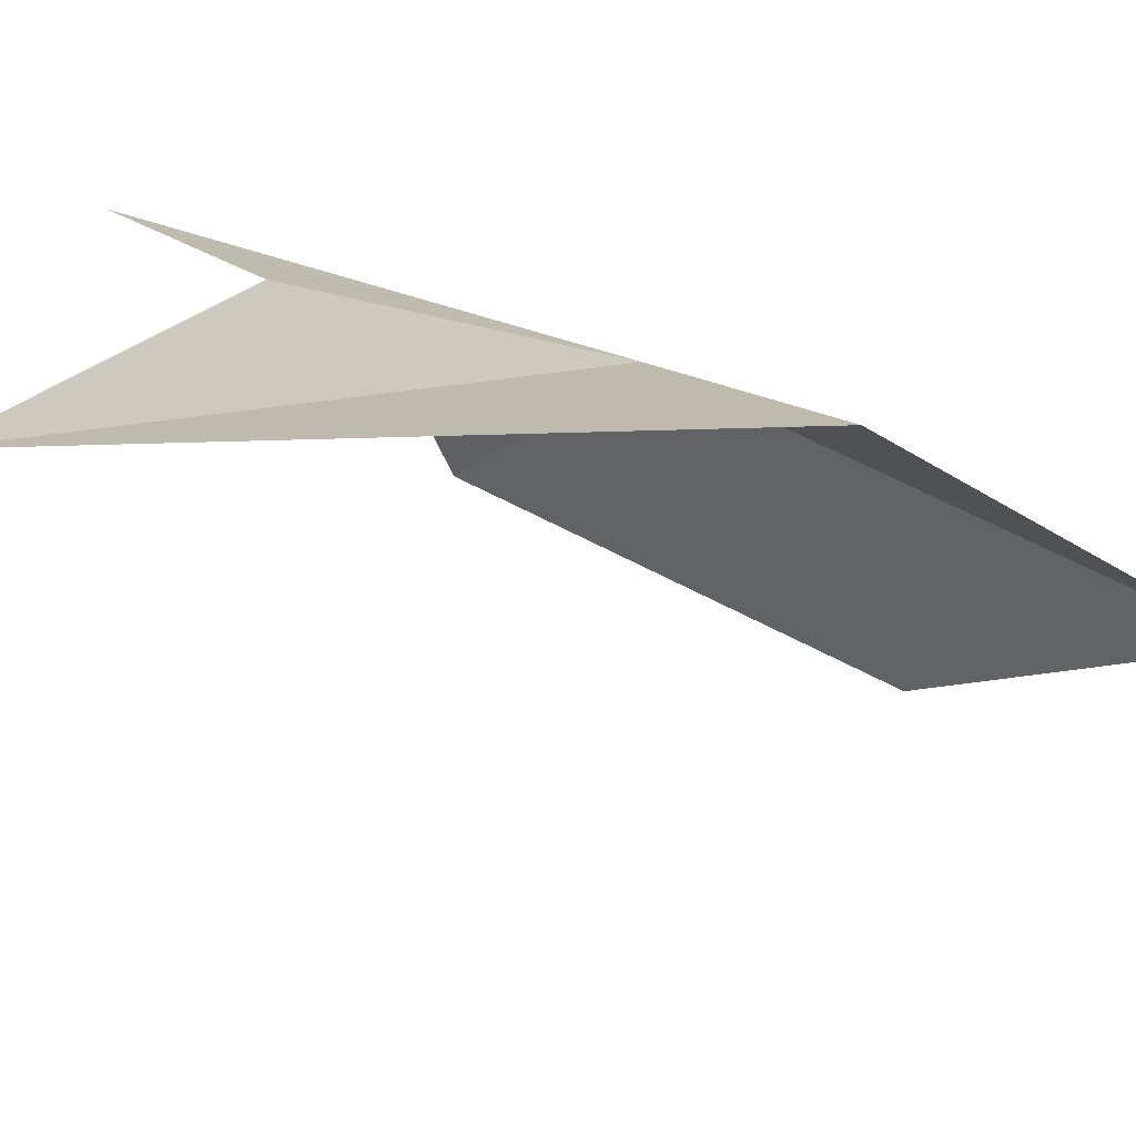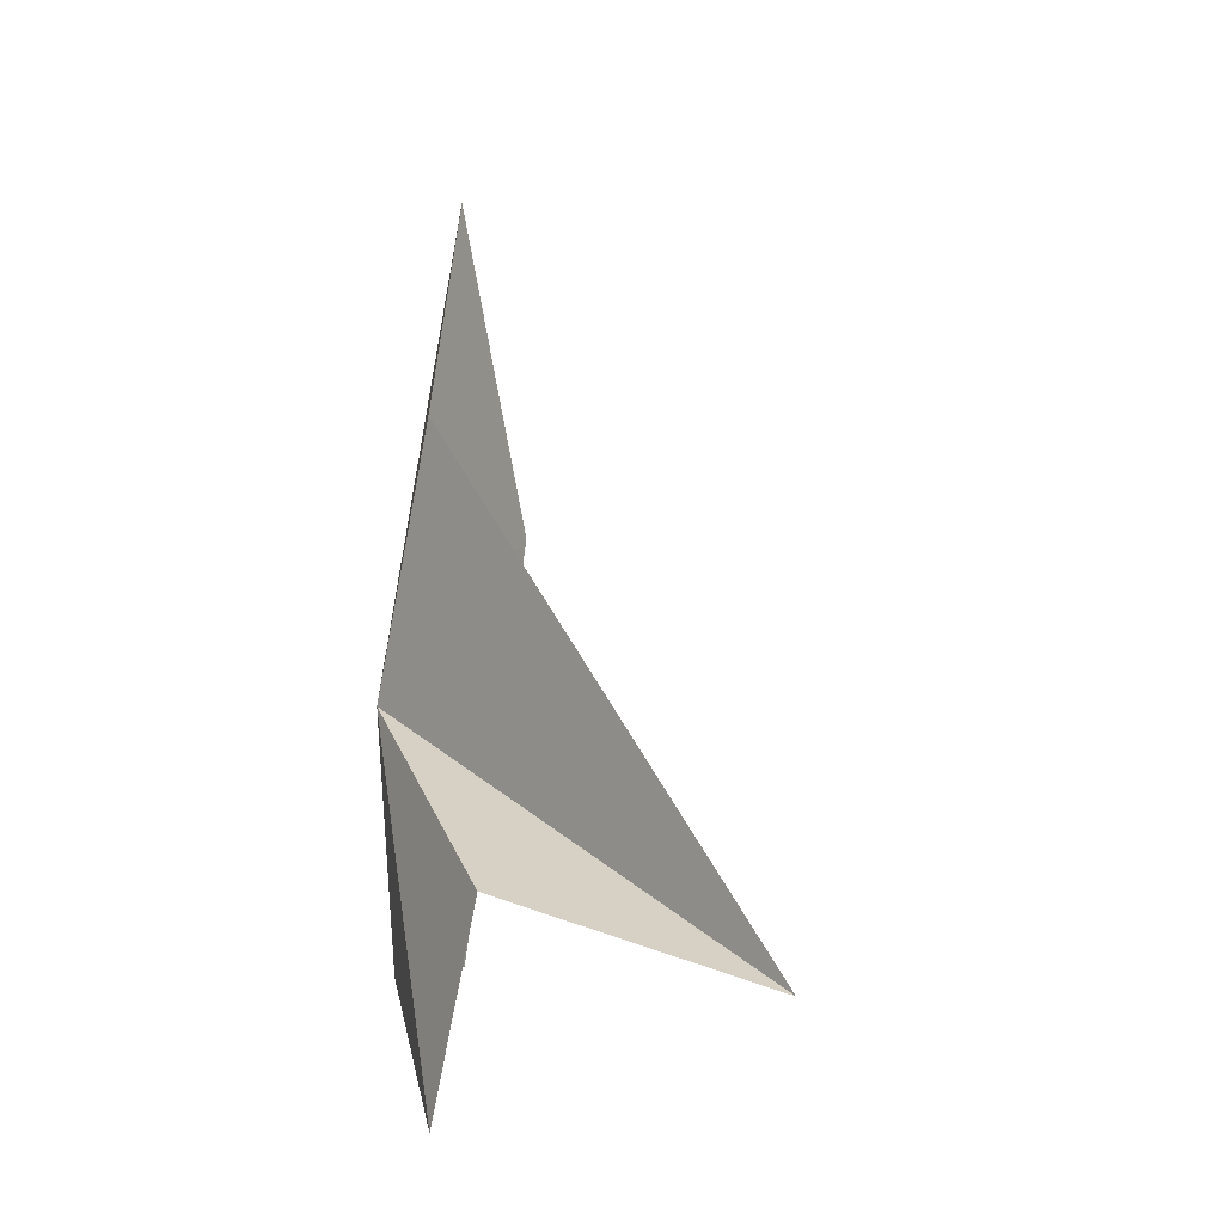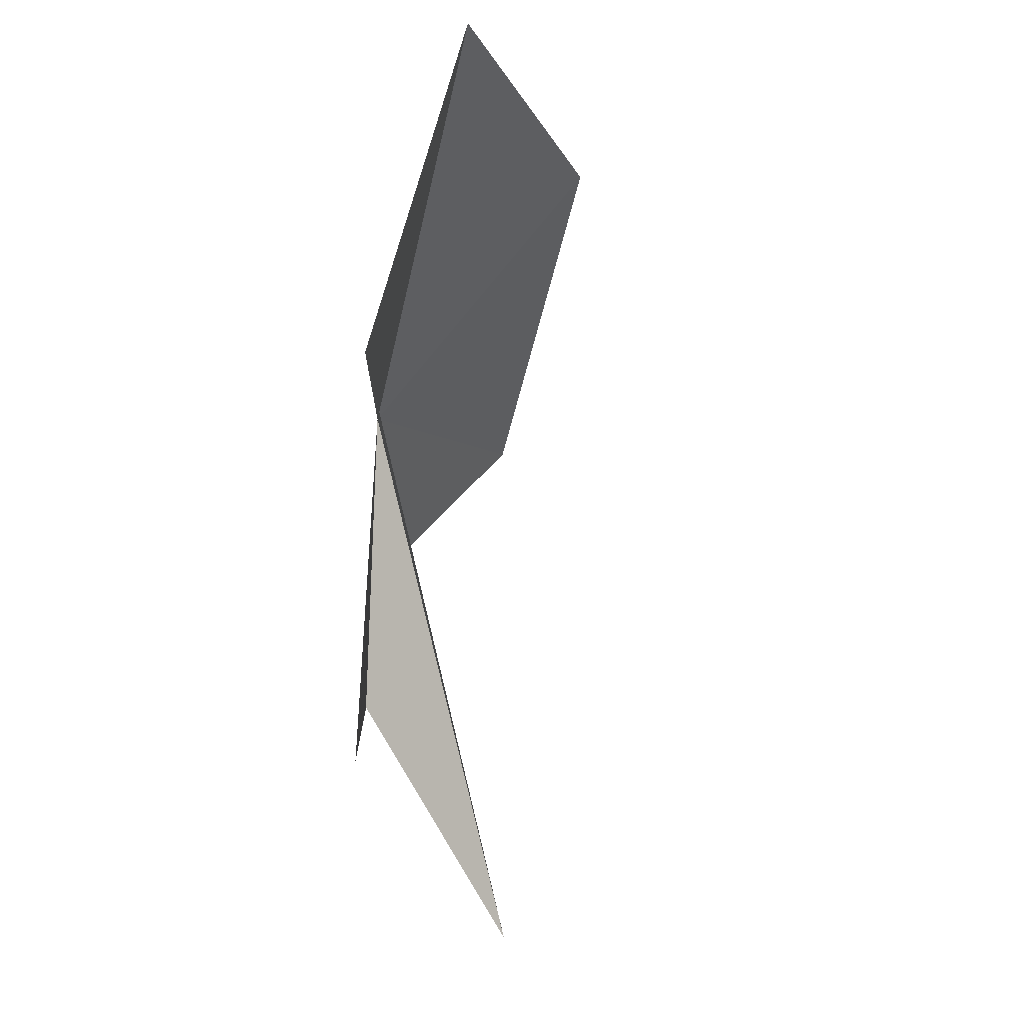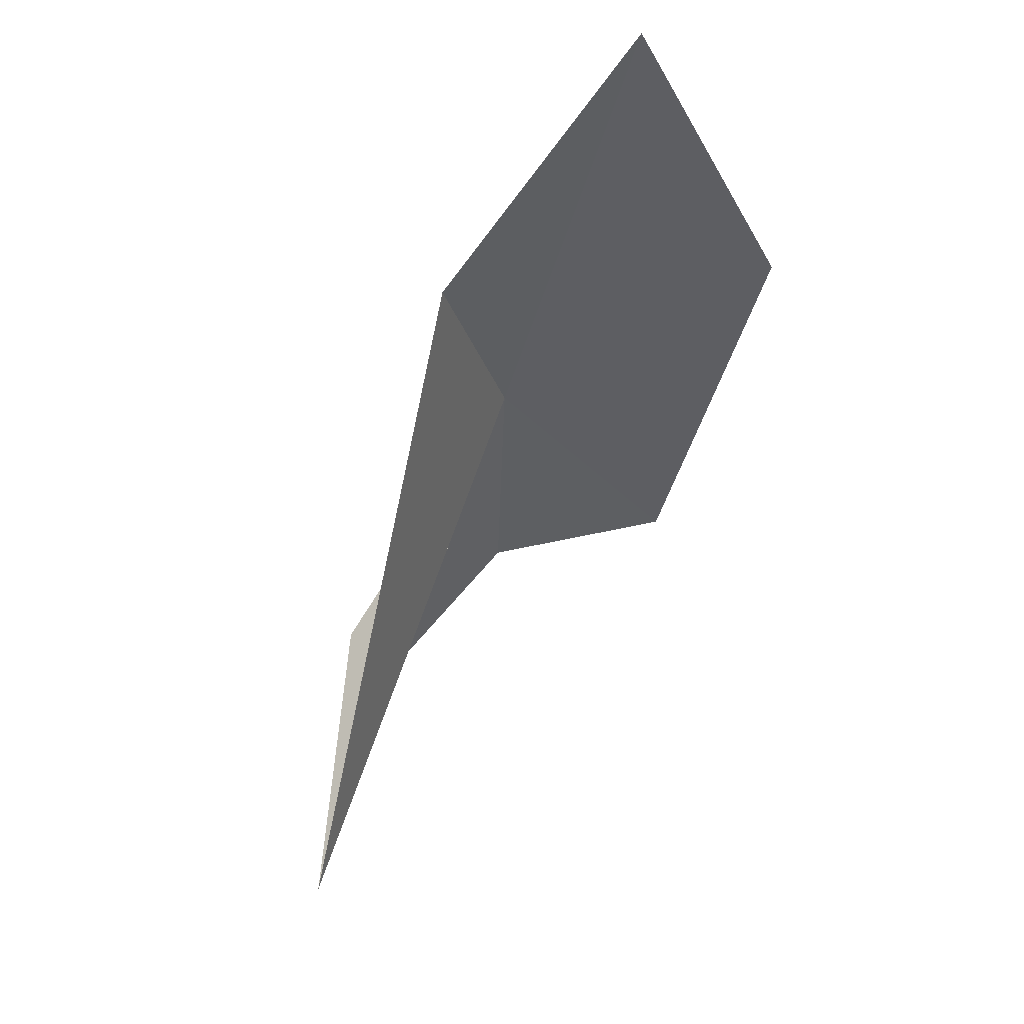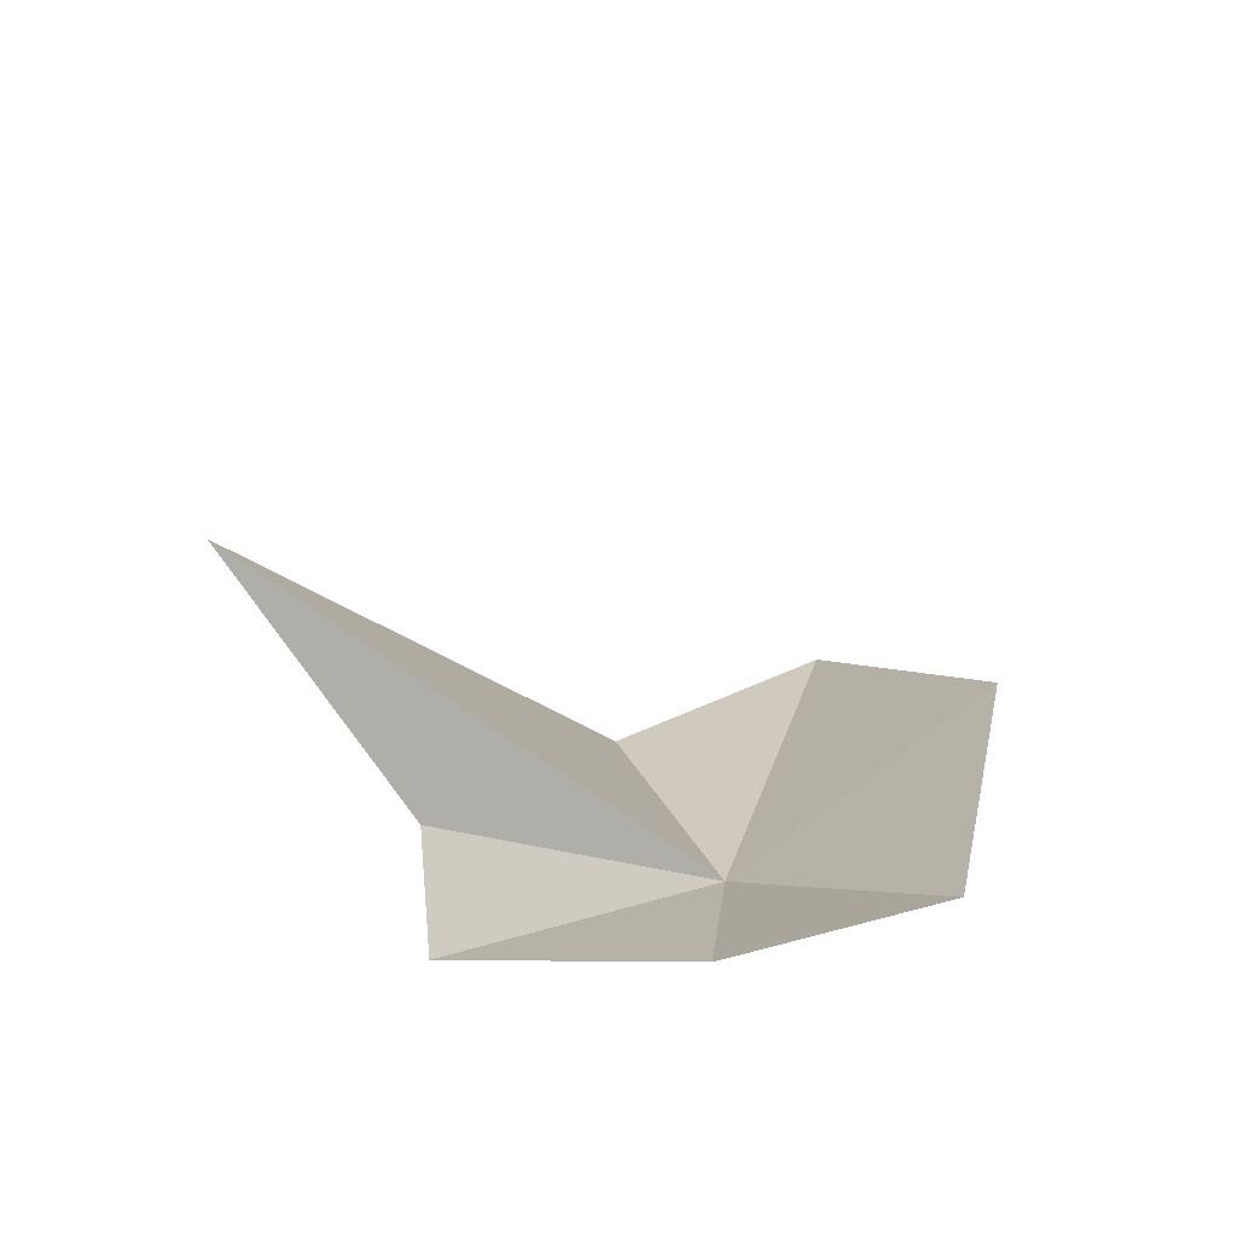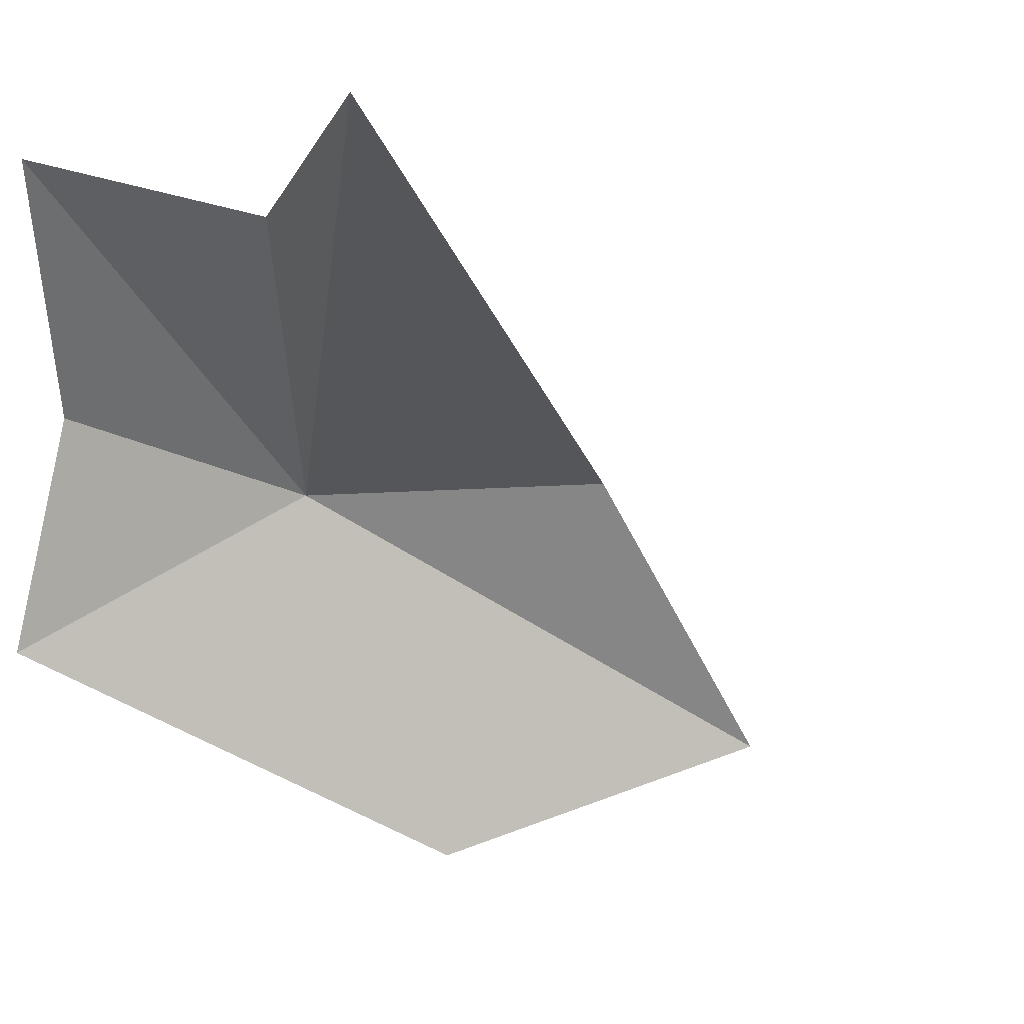
<metadata>
{"format":"obj","ext":"obj","renderer":"f3d","projection":"perspective","resolution":1024,"background":"white","views":[{"elev":24.5,"azim":-57.2,"up":"+Y"},{"elev":-9.0,"azim":-136.6,"up":"+Z"},{"elev":54.8,"azim":-110.8,"up":"+Z"},{"elev":49.4,"azim":-72.6,"up":"+Z"},{"elev":-76.4,"azim":-47.5,"up":"+Z"},{"elev":-23.3,"azim":-123.4,"up":"+Y"}]}
</metadata>
<code>
v -1.876 -4.366 9.017
v -1.85 -4.472 9.439
v -1.806 -4.591 9.184
v -2.045 -4.269 8.713
v -1.9 -4.366 8.816
v -1.96 -4.338 9.221
v -1.822 -4.509 8.827
v -2.079 -4.278 8.87
v -2.308 -4.327 8.801
f 1 3 2
f 1 4 5
f 1 2 6
f 1 7 3
f 1 8 4
f 1 5 7
f 1 9 8
f 1 6 9

</code>
